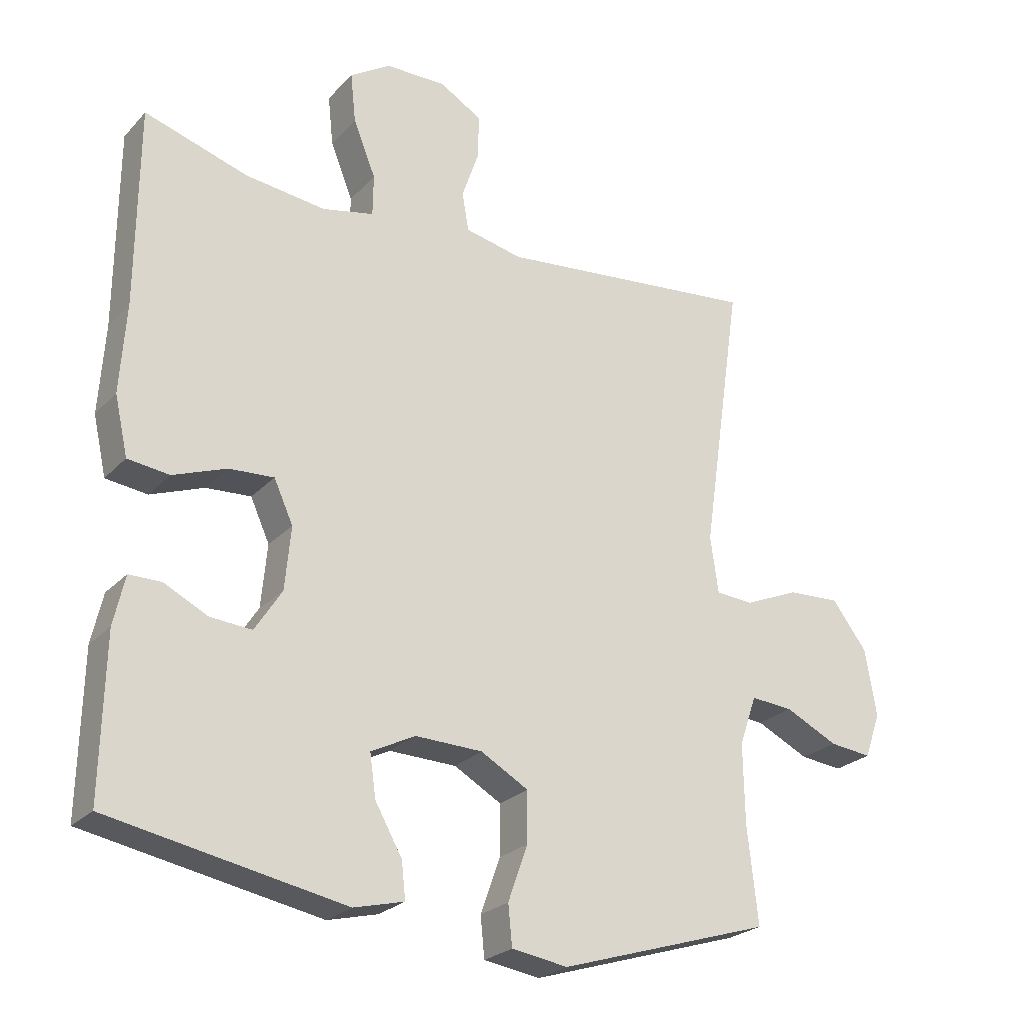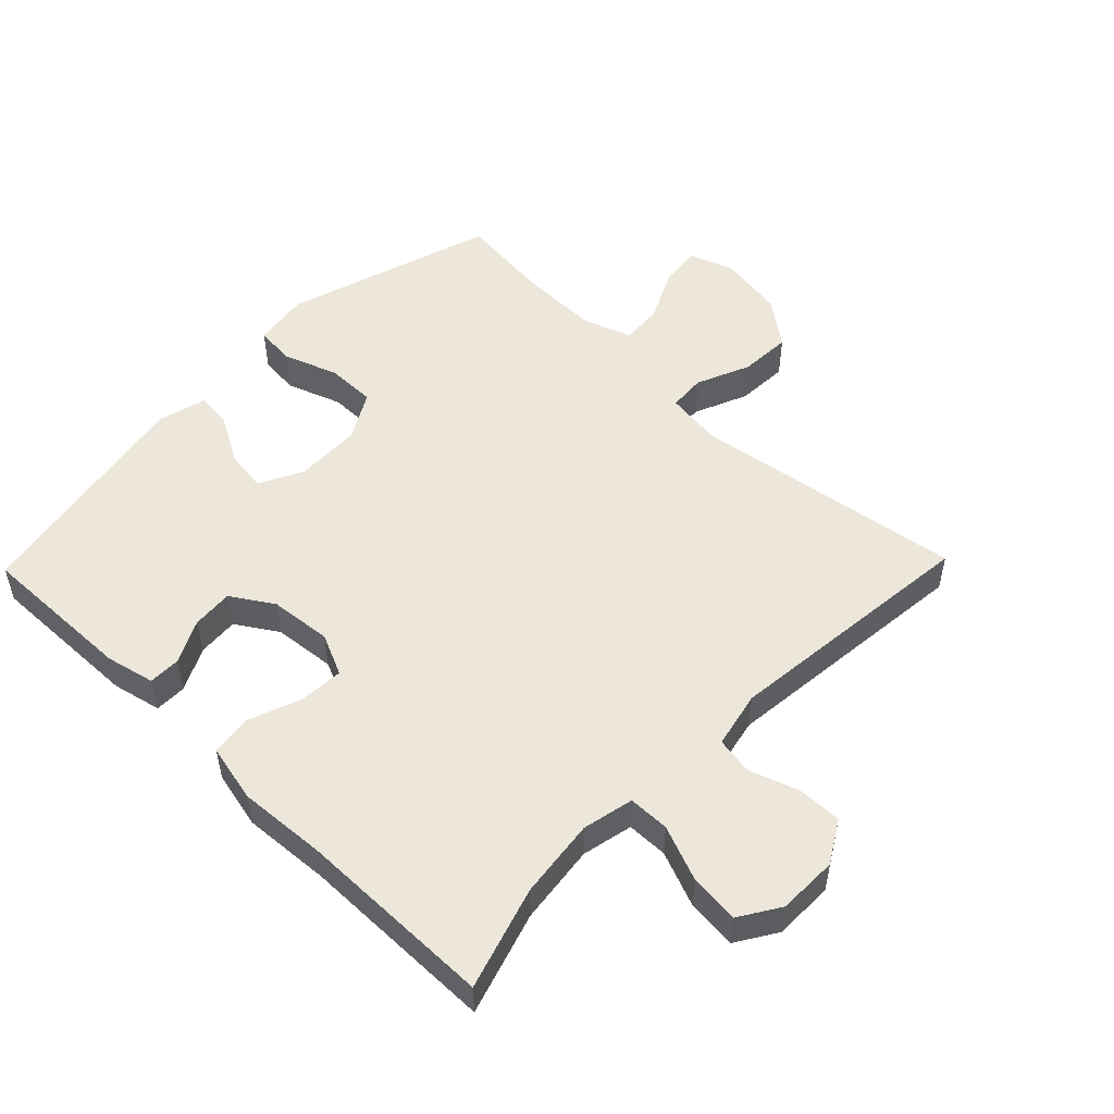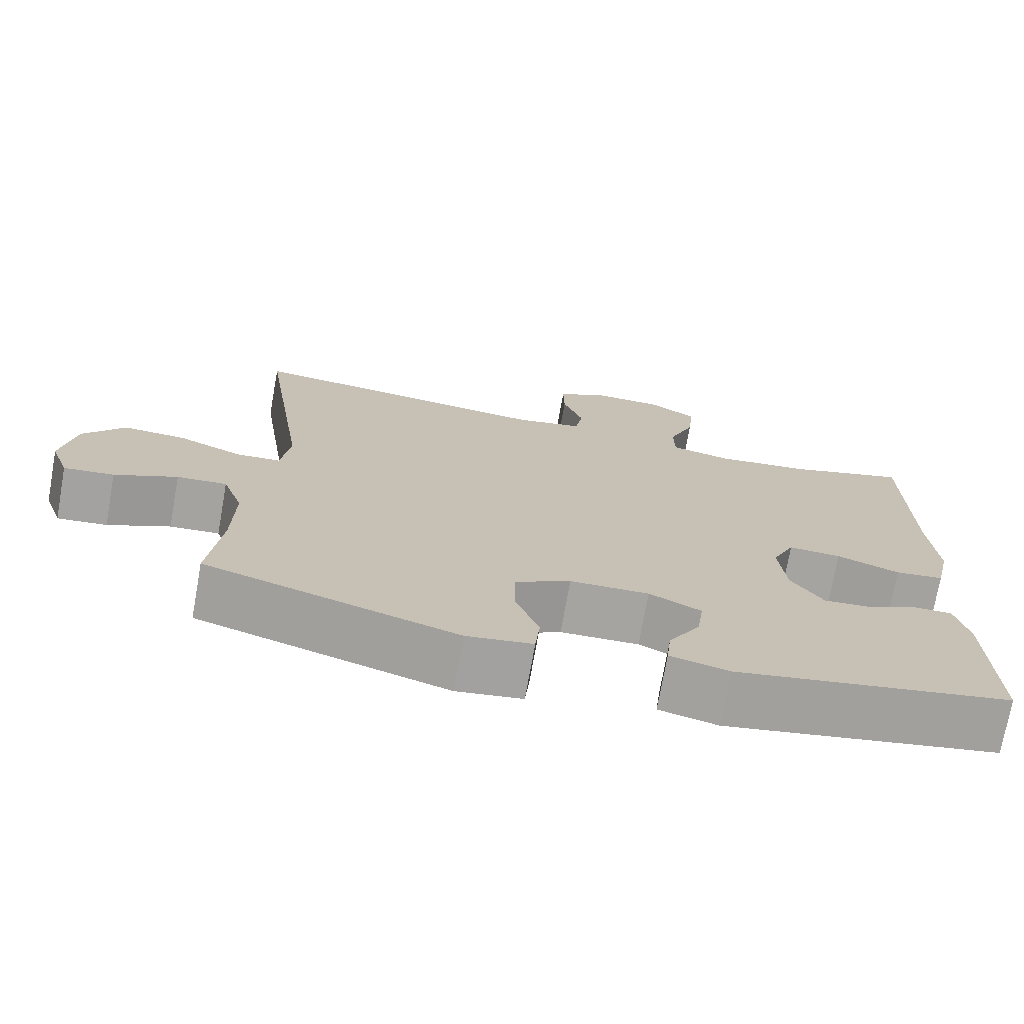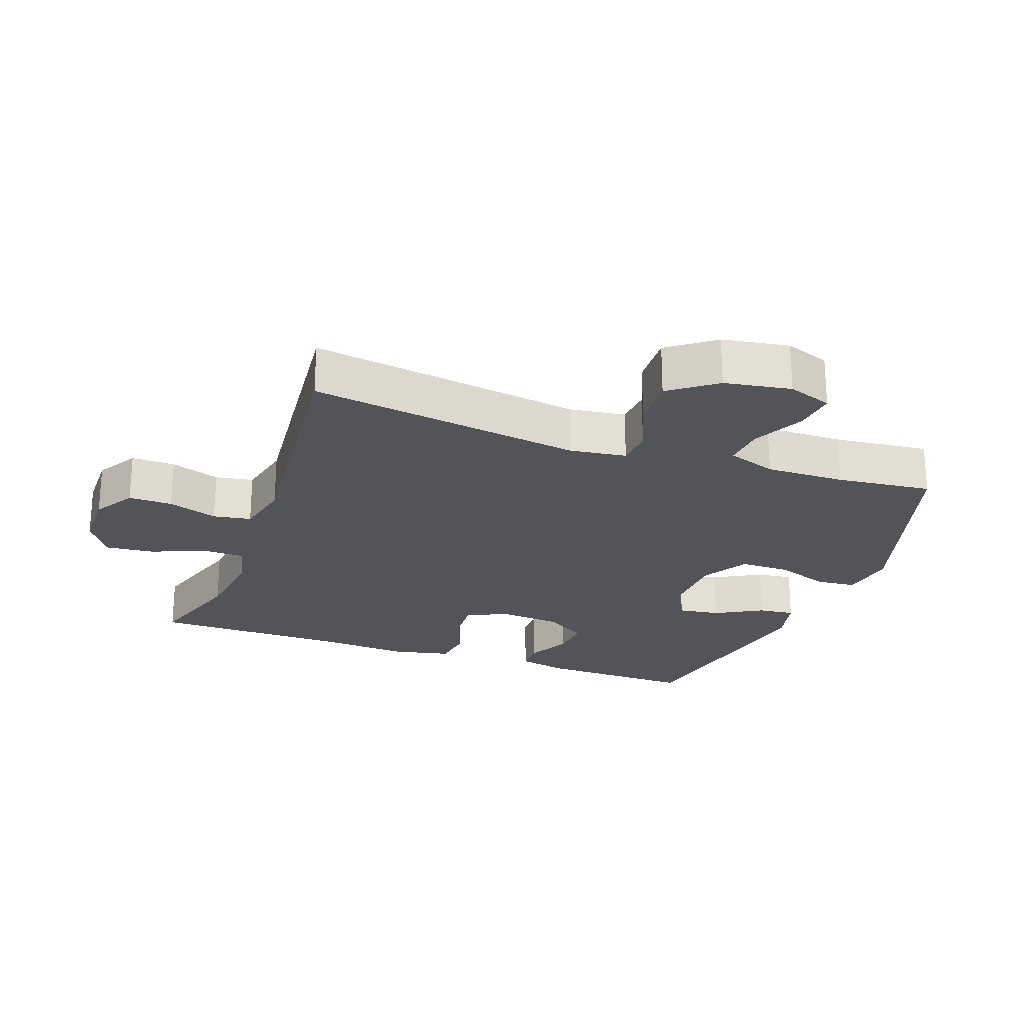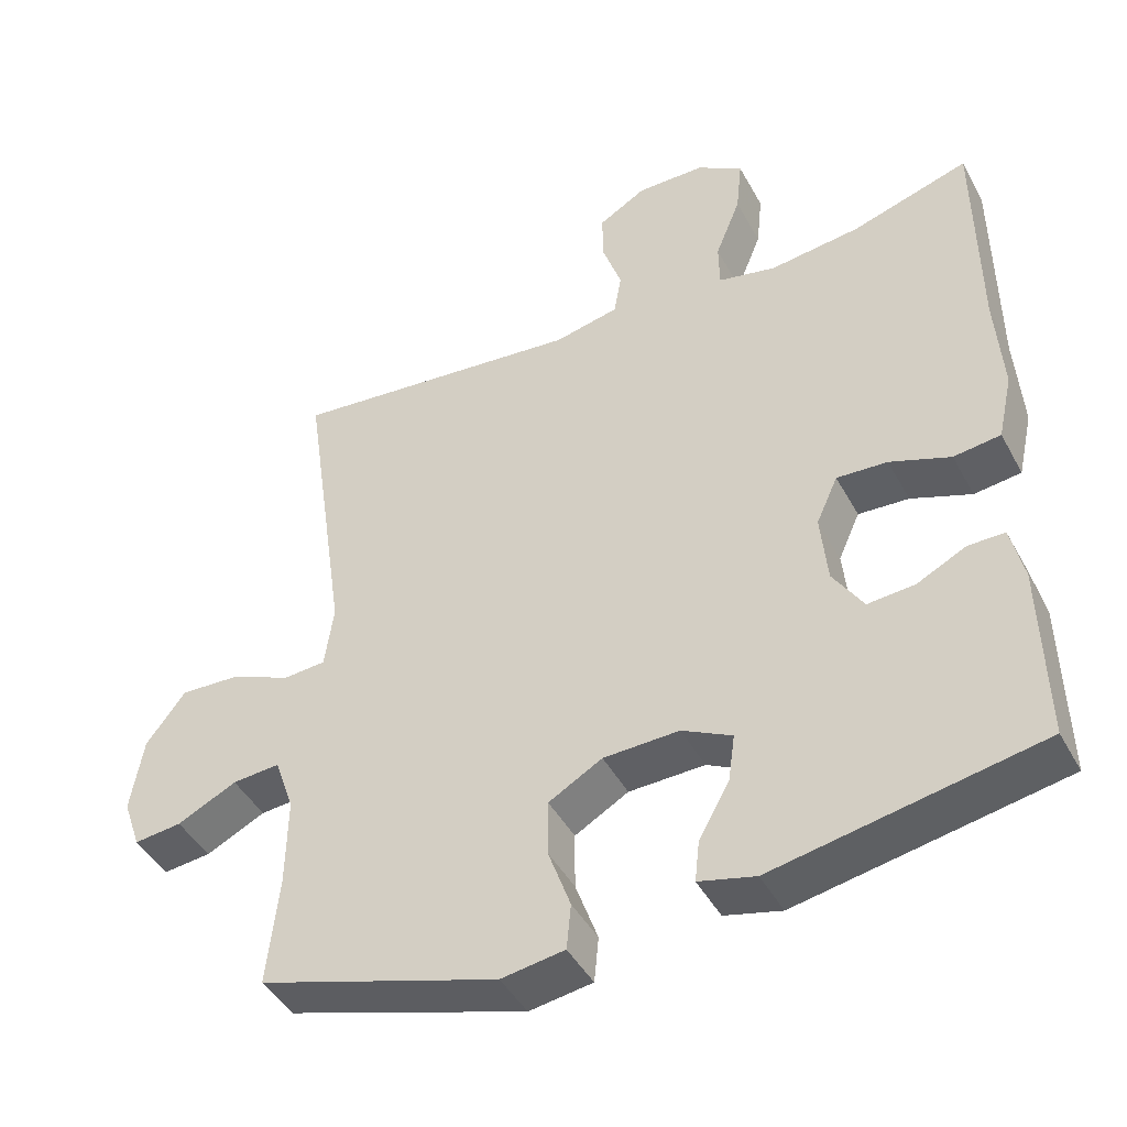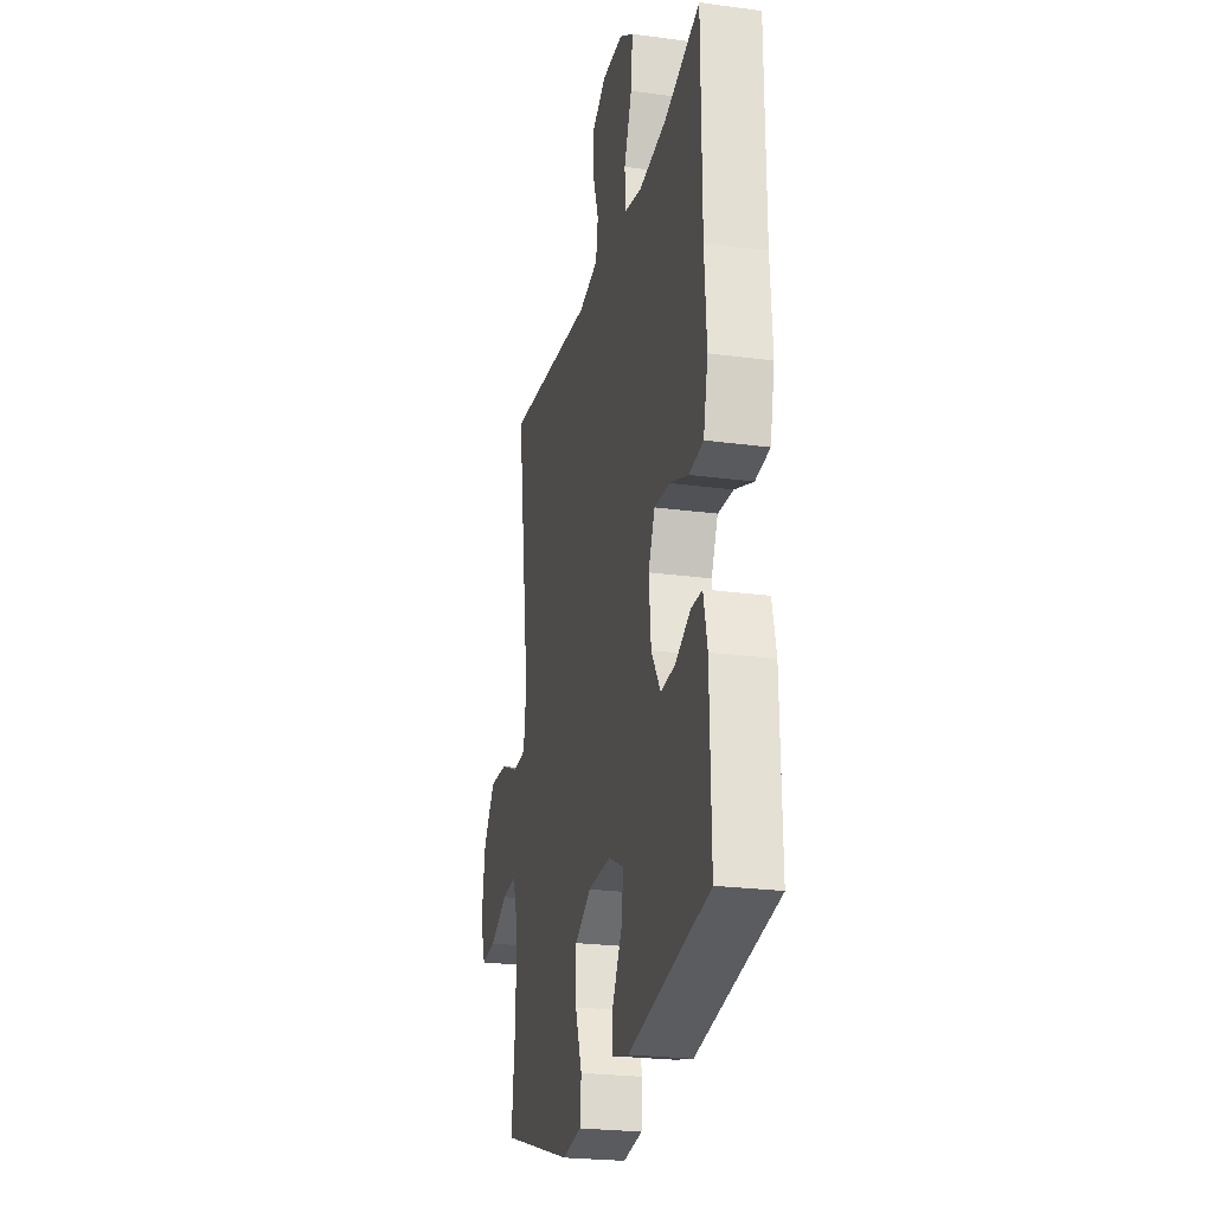
<metadata>
{"format":"obj","ext":"obj","renderer":"f3d","projection":"perspective","resolution":1024,"background":"white","views":[{"elev":-24.7,"azim":-31.8,"up":"+Z"},{"elev":51.7,"azim":-45.9,"up":"+Y"},{"elev":-73.4,"azim":169.9,"up":"+Z"},{"elev":-23.6,"azim":70.0,"up":"+Y"},{"elev":-44.4,"azim":-153.0,"up":"+Z"},{"elev":-24.1,"azim":-102.6,"up":"+Z"}]}
</metadata>
<code>
v -0.5 0.07 0.5
v -0.343 0.07 0.451
v -0.221 0.07 0.436
v -0.143 0.07 0.453
v -0.142 0.07 0.516
v -0.176 0.07 0.601
v -0.184 0.07 0.677
v -0.122 0.07 0.716
v -0.03 0.07 0.717
v 0.034 0.07 0.679
v 0.033 0.07 0.612
v 0.007 0.07 0.536
v 0.017 0.07 0.478
v 0.104 0.07 0.459
v 0.5 0.07 0.5
v 0.439 0.07 0.082
v 0.451 0.07 -0.004
v 0.508 0.07 -0.008
v 0.59 0.07 0.027
v 0.67 0.07 0.031
v 0.723 0.07 -0.039
v 0.74 0.07 -0.141
v 0.716 0.07 -0.209
v 0.652 0.07 -0.202
v 0.572 0.07 -0.163
v 0.508 0.07 -0.158
v 0.482 0.07 -0.233
v 0.484 0.07 -0.354
v 0.5 0.07 -0.5
v 0.178 0.07 -0.6
v 0.093 0.07 -0.587
v 0.087 0.07 -0.526
v 0.117 0.07 -0.442
v 0.117 0.07 -0.366
v 0.045 0.07 -0.325
v -0.057 0.07 -0.322
v -0.124 0.07 -0.356
v -0.115 0.07 -0.42
v -0.074 0.07 -0.493
v -0.068 0.07 -0.548
v -0.144 0.07 -0.567
v -0.5 0.07 -0.5
v -0.495 0.07 -0.26
v -0.478 0.07 -0.185
v -0.429 0.07 -0.185
v -0.363 0.07 -0.218
v -0.3 0.07 -0.223
v -0.259 0.07 -0.159
v -0.25 0.07 -0.064
v -0.279 0.07 0
v -0.347 0.07 -0.004
v -0.428 0.07 -0.034
v -0.491 0.07 -0.026
v -0.511 0.07 0.063
v -0.502 0.07 0.198
v -0.5 0 0.5
v -0.343 0 0.451
v -0.221 0 0.436
v -0.143 0 0.453
v -0.142 0 0.516
v -0.176 0 0.601
v -0.184 0 0.677
v -0.122 0 0.716
v -0.03 0 0.717
v 0.034 0 0.679
v 0.033 0 0.612
v 0.007 0 0.536
v 0.017 0 0.478
v 0.104 0 0.459
v 0.5 0 0.5
v 0.439 0 0.082
v 0.451 0 -0.004
v 0.508 0 -0.008
v 0.59 0 0.027
v 0.67 0 0.031
v 0.723 0 -0.039
v 0.74 0 -0.141
v 0.716 0 -0.209
v 0.652 0 -0.202
v 0.572 0 -0.163
v 0.508 0 -0.158
v 0.482 0 -0.233
v 0.484 0 -0.354
v 0.5 0 -0.5
v 0.178 0 -0.6
v 0.093 0 -0.587
v 0.087 0 -0.526
v 0.117 0 -0.442
v 0.117 0 -0.366
v 0.045 0 -0.325
v -0.057 0 -0.322
v -0.124 0 -0.356
v -0.115 0 -0.42
v -0.074 0 -0.493
v -0.068 0 -0.548
v -0.144 0 -0.567
v -0.5 0 -0.5
v -0.495 0 -0.26
v -0.478 0 -0.185
v -0.429 0 -0.185
v -0.363 0 -0.218
v -0.3 0 -0.223
v -0.259 0 -0.159
v -0.25 0 -0.064
v -0.279 0 0
v -0.347 0 -0.004
v -0.428 0 -0.034
v -0.491 0 -0.026
v -0.511 0 0.063
v -0.502 0 0.198
f 52 53 54 55
f 51 52 55 1
f 50 51 1 2
f 49 50 2 3
f 43 44 45 46
f 43 46 47
f 42 43 47
f 41 42 47
f 38 39 40 41
f 37 38 41 47
f 36 37 47 48
f 30 31 32 33
f 28 29 30 33
f 27 28 33 34
f 26 27 34 35
f 22 23 24 25
f 22 25 26
f 21 22 26
f 18 19 20 21
f 17 18 21 26
f 14 15 16
f 13 14 16 17
f 9 10 11 12
f 9 12 13
f 8 9 13
f 5 6 7 8
f 4 5 8 13
f 49 3 4 13
f 35 36 48 49
f 26 35 49
f 13 17 26 49
f 110 109 108 107
f 56 110 107 106
f 57 56 106 105
f 58 57 105 104
f 101 100 99 98
f 102 101 98
f 102 98 97
f 102 97 96
f 96 95 94 93
f 102 96 93 92
f 103 102 92 91
f 88 87 86 85
f 88 85 84 83
f 89 88 83 82
f 90 89 82 81
f 80 79 78 77
f 81 80 77
f 81 77 76
f 76 75 74 73
f 81 76 73 72
f 71 70 69
f 72 71 69 68
f 67 66 65 64
f 68 67 64
f 68 64 63
f 63 62 61 60
f 68 63 60 59
f 68 59 58 104
f 104 103 91 90
f 104 90 81
f 104 81 72 68
f 1 56 57 2
f 2 57 58 3
f 3 58 59 4
f 4 59 60 5
f 5 60 61 6
f 6 61 62 7
f 7 62 63 8
f 8 63 64 9
f 9 64 65 10
f 10 65 66 11
f 11 66 67 12
f 12 67 68 13
f 13 68 69 14
f 14 69 70 15
f 15 70 71 16
f 16 71 72 17
f 17 72 73 18
f 18 73 74 19
f 19 74 75 20
f 20 75 76 21
f 21 76 77 22
f 22 77 78 23
f 23 78 79 24
f 24 79 80 25
f 25 80 81 26
f 26 81 82 27
f 27 82 83 28
f 28 83 84 29
f 29 84 85 30
f 30 85 86 31
f 31 86 87 32
f 32 87 88 33
f 33 88 89 34
f 34 89 90 35
f 35 90 91 36
f 36 91 92 37
f 37 92 93 38
f 38 93 94 39
f 39 94 95 40
f 40 95 96 41
f 41 96 97 42
f 42 97 98 43
f 43 98 99 44
f 44 99 100 45
f 45 100 101 46
f 46 101 102 47
f 47 102 103 48
f 48 103 104 49
f 49 104 105 50
f 50 105 106 51
f 51 106 107 52
f 52 107 108 53
f 53 108 109 54
f 54 109 110 55
f 55 110 56 1

</code>
